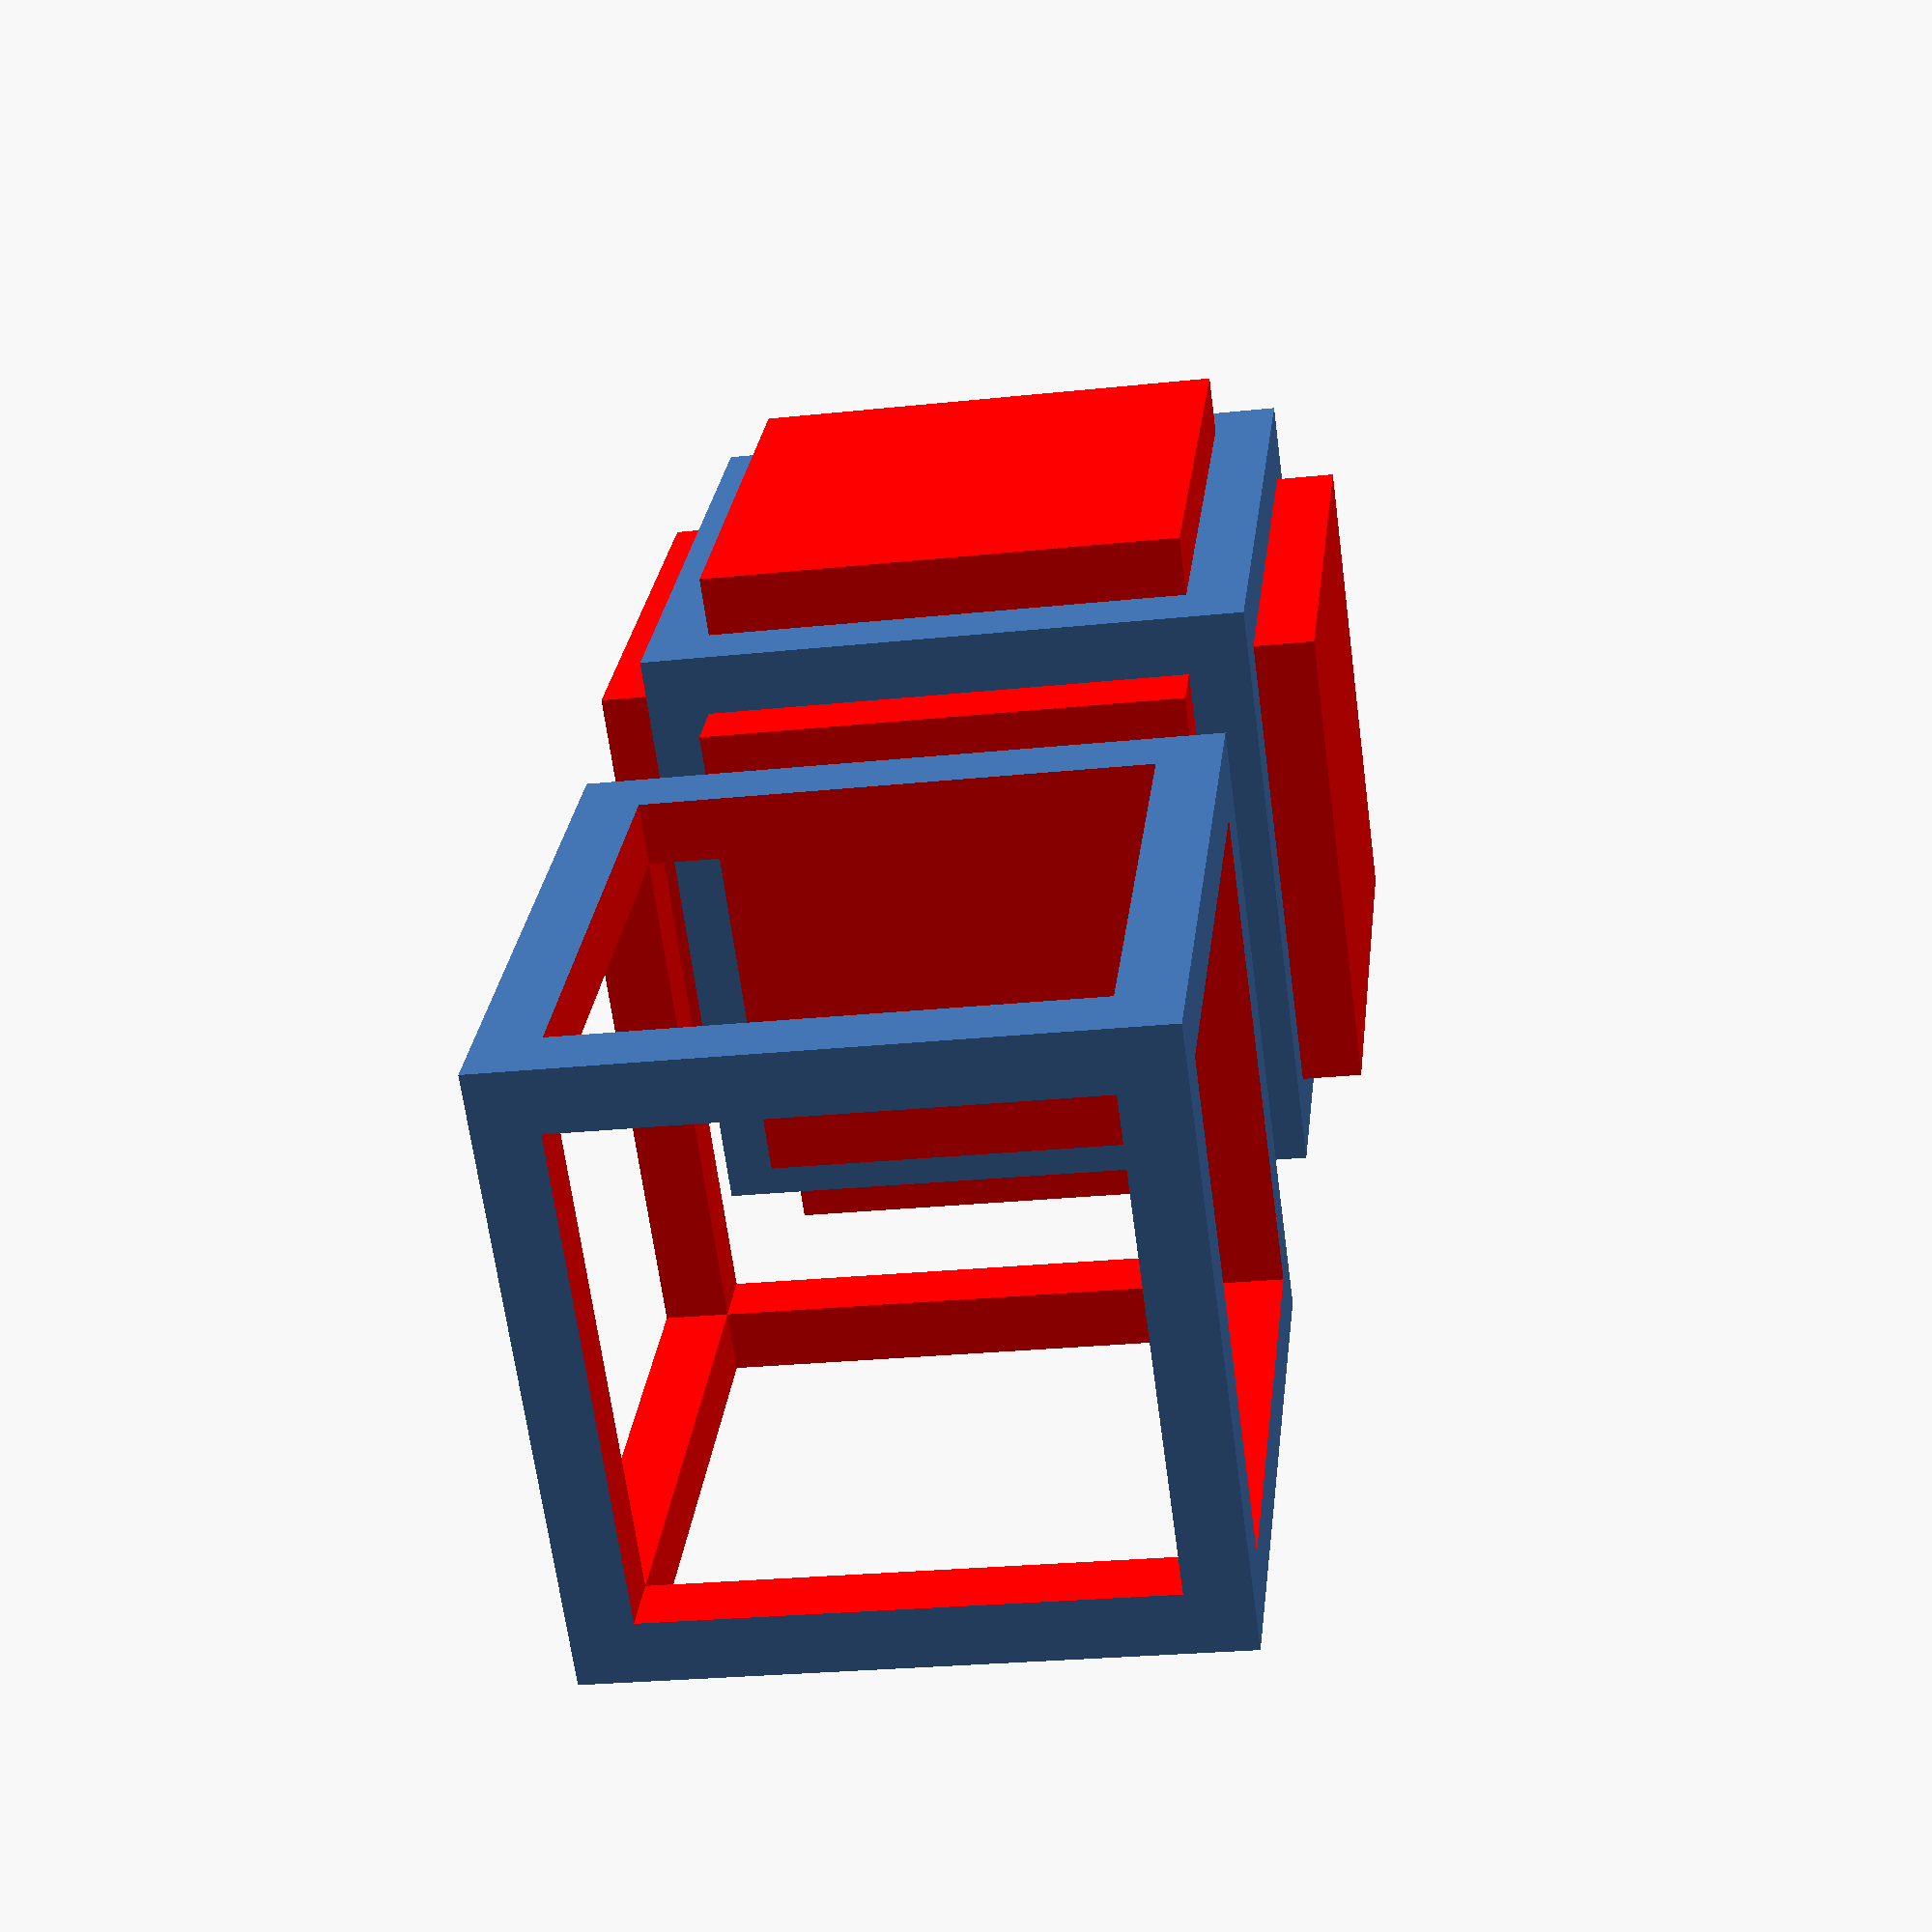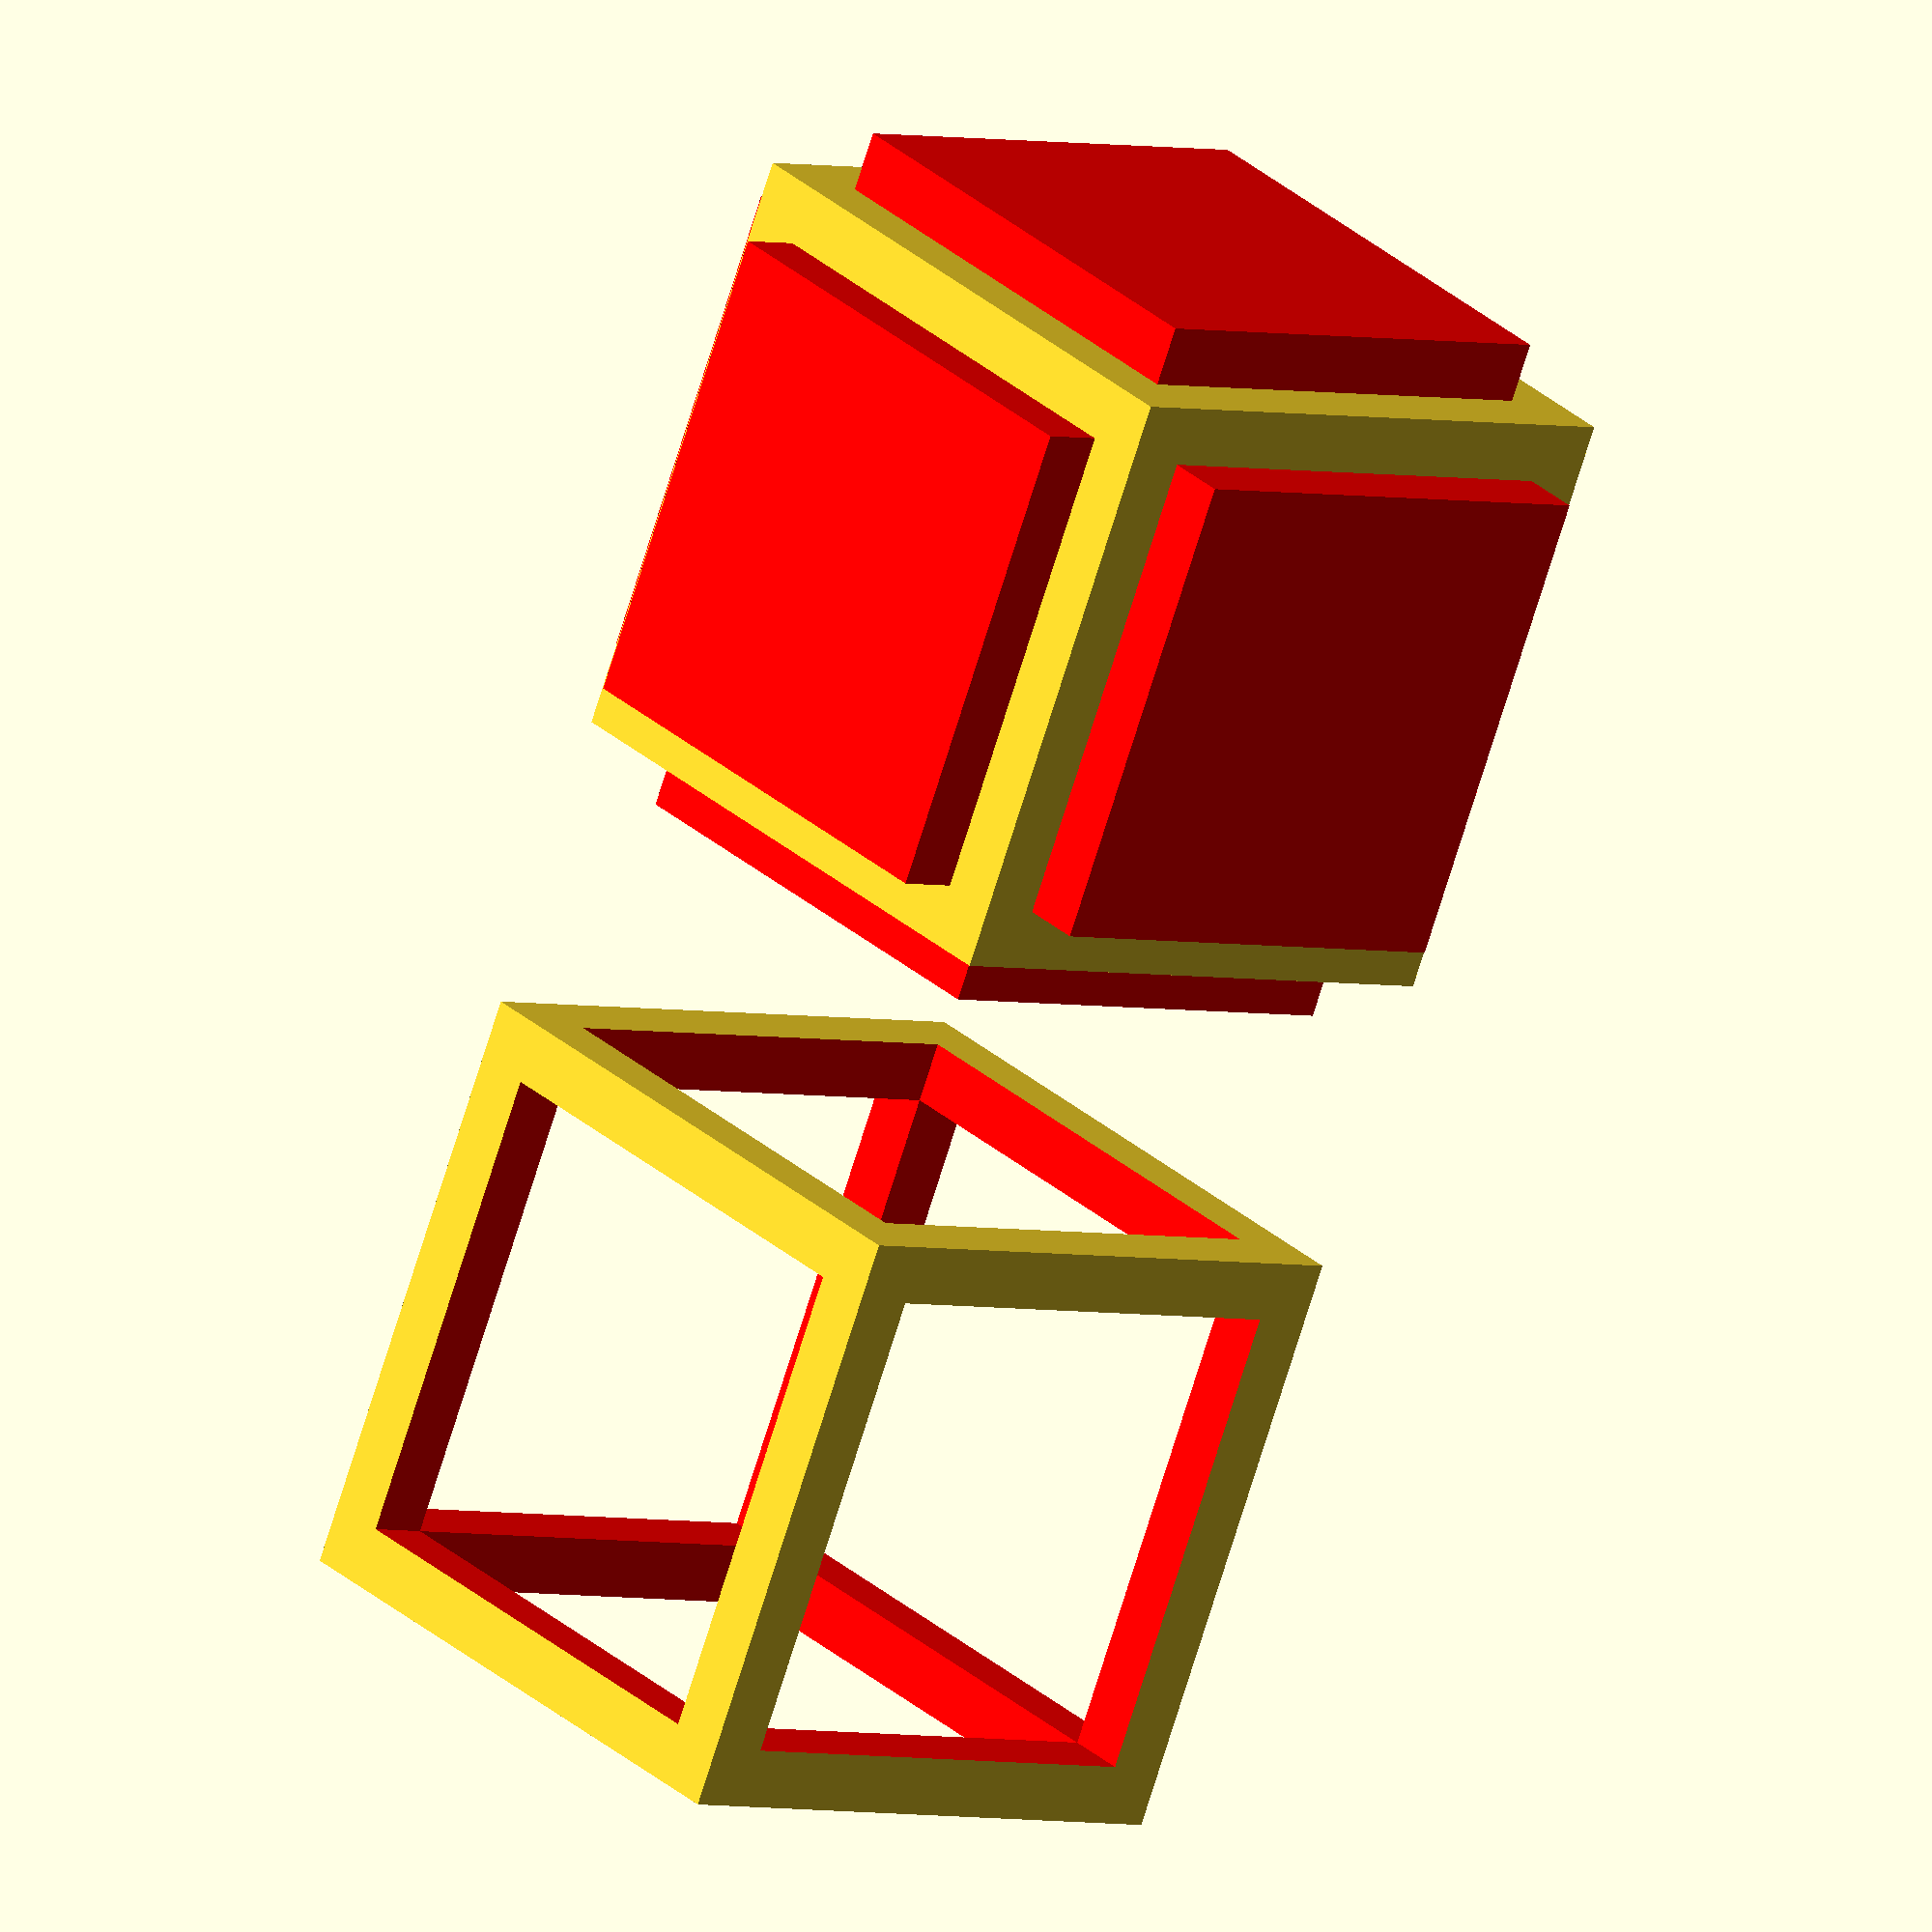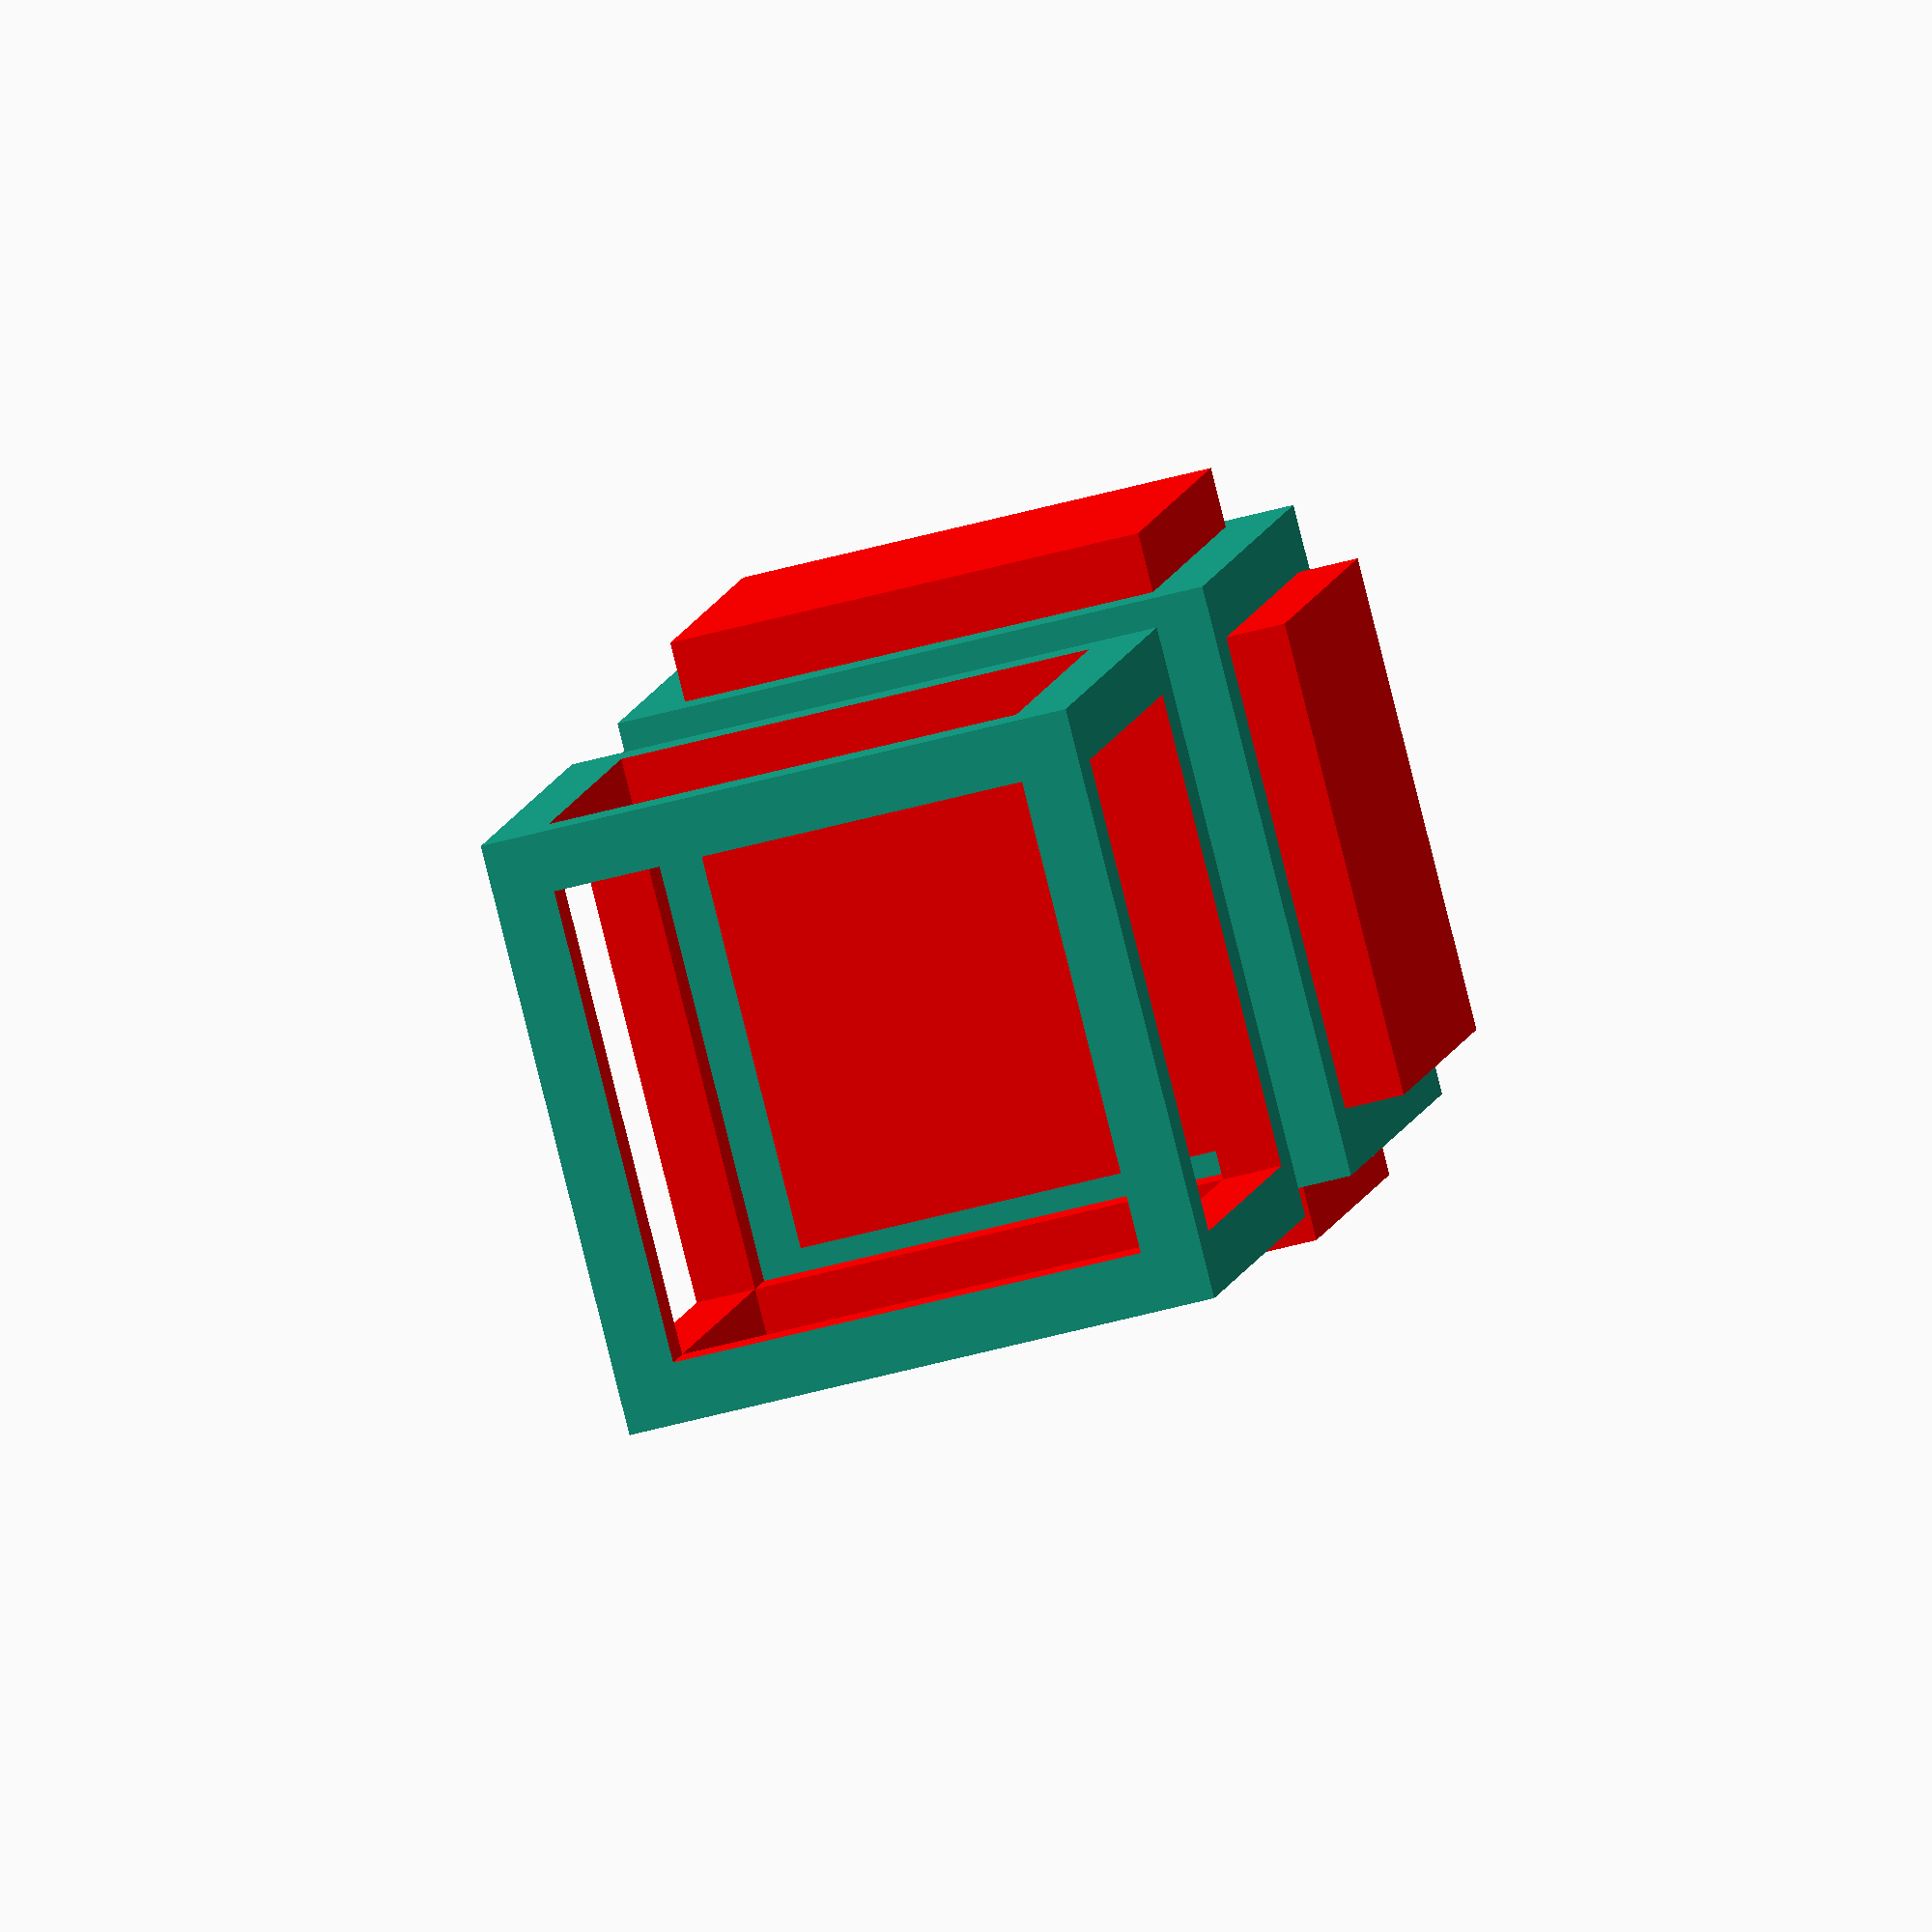
<openscad>
// Cubes with other cubes sticking out
// Would look the same as union and intersection
translate([0,0,0]) {
    cube(10);
    color("red") {
        translate([1, -1, 1]) {
            cube([8, 12, 8]);
        }
        translate([-1, 1, 1]) {
            cube([12, 8, 8]);
        }
        translate([1, 1, -1]) {
            cube([8, 8, 12]);
        }
    }
}

// Extract cubes to create a frame
translate([15,0,0]) {
    difference() {
        cube(10);
        color("red") {
            translate([1, -1, 1]) {
                cube([8, 12, 8]);
            }
            translate([-1, 1, 1]) {
                cube([12, 8, 8]);
            }
            translate([1, 1, -1]) {
                cube([8, 8, 12]);
            }
        }
    }
}

</openscad>
<views>
elev=25.5 azim=50.9 roll=99.7 proj=p view=solid
elev=182.8 azim=295.6 roll=133.4 proj=o view=solid
elev=51.8 azim=58.5 roll=106.6 proj=o view=solid
</views>
